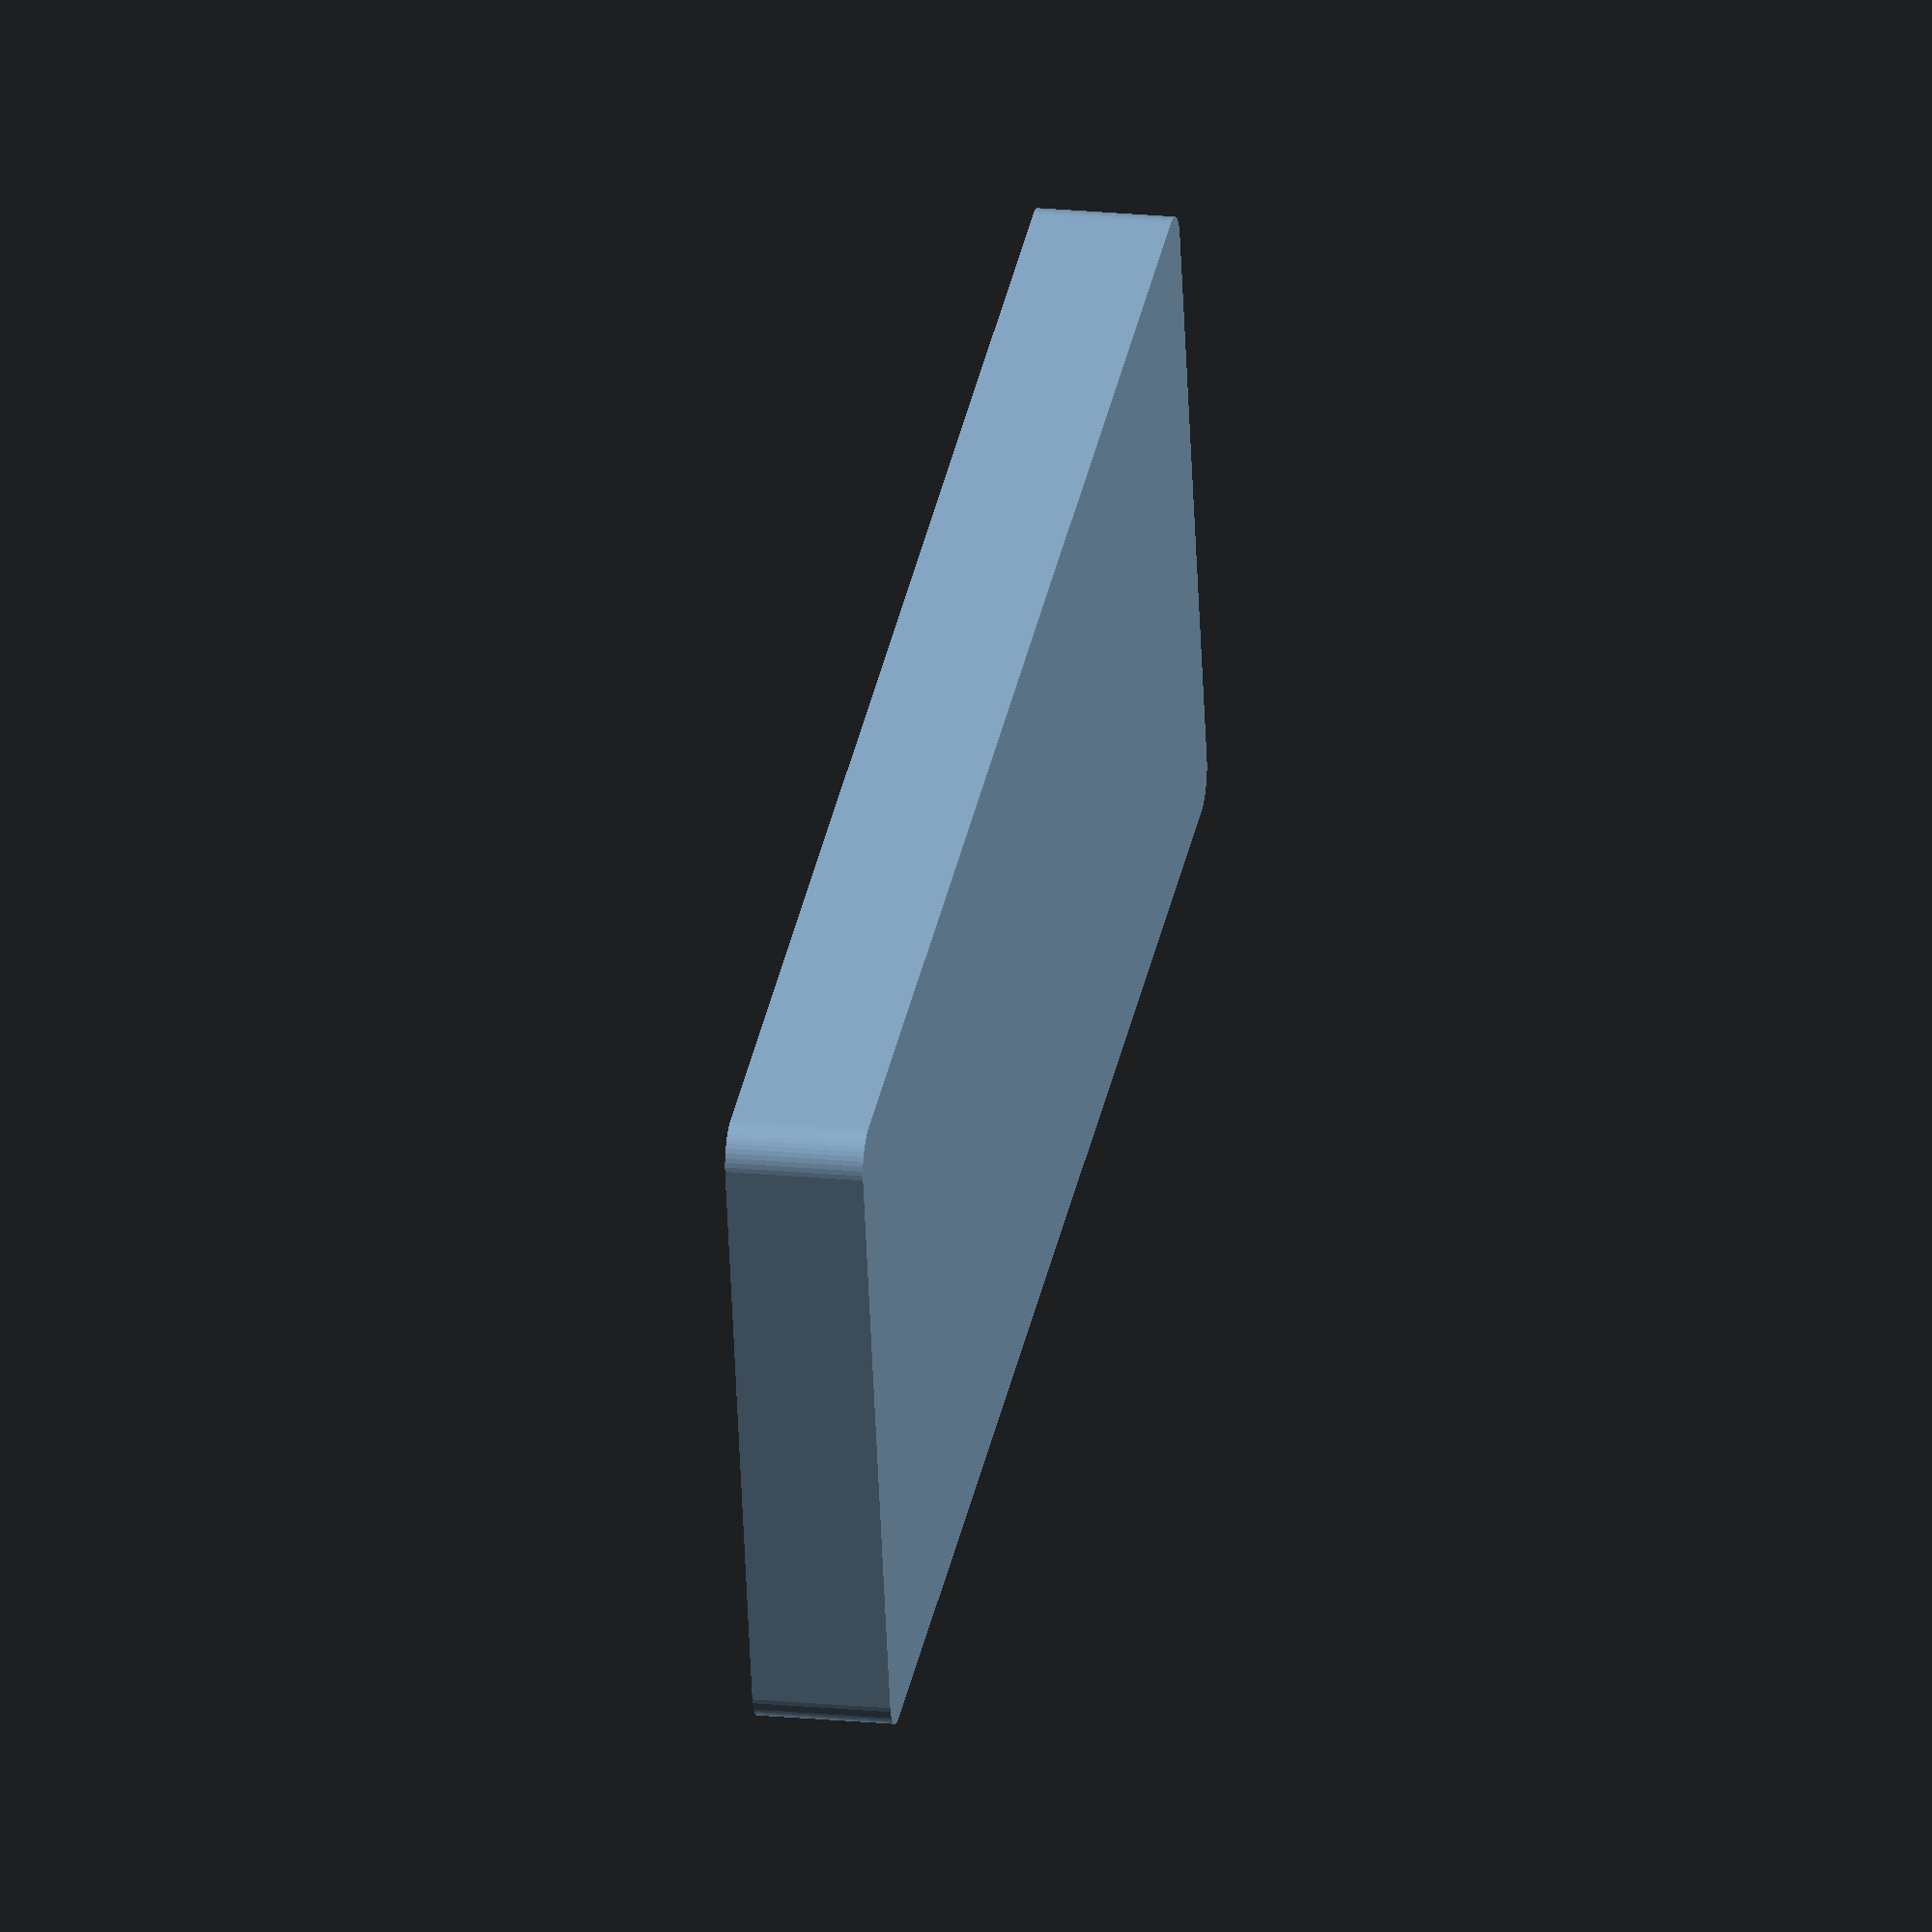
<openscad>
$fn = 50;


difference() {
	union() {
		hull() {
			translate(v = [-40.0000000000, 107.5000000000, 0]) {
				cylinder(h = 18, r = 5);
			}
			translate(v = [40.0000000000, 107.5000000000, 0]) {
				cylinder(h = 18, r = 5);
			}
			translate(v = [-40.0000000000, -107.5000000000, 0]) {
				cylinder(h = 18, r = 5);
			}
			translate(v = [40.0000000000, -107.5000000000, 0]) {
				cylinder(h = 18, r = 5);
			}
		}
	}
	union() {
		translate(v = [0, 0, 2]) {
			hull() {
				translate(v = [-40.0000000000, 107.5000000000, 0]) {
					cylinder(h = 16, r = 4);
				}
				translate(v = [40.0000000000, 107.5000000000, 0]) {
					cylinder(h = 16, r = 4);
				}
				translate(v = [-40.0000000000, -107.5000000000, 0]) {
					cylinder(h = 16, r = 4);
				}
				translate(v = [40.0000000000, -107.5000000000, 0]) {
					cylinder(h = 16, r = 4);
				}
			}
		}
	}
}
</openscad>
<views>
elev=160.4 azim=103.5 roll=79.3 proj=o view=wireframe
</views>
